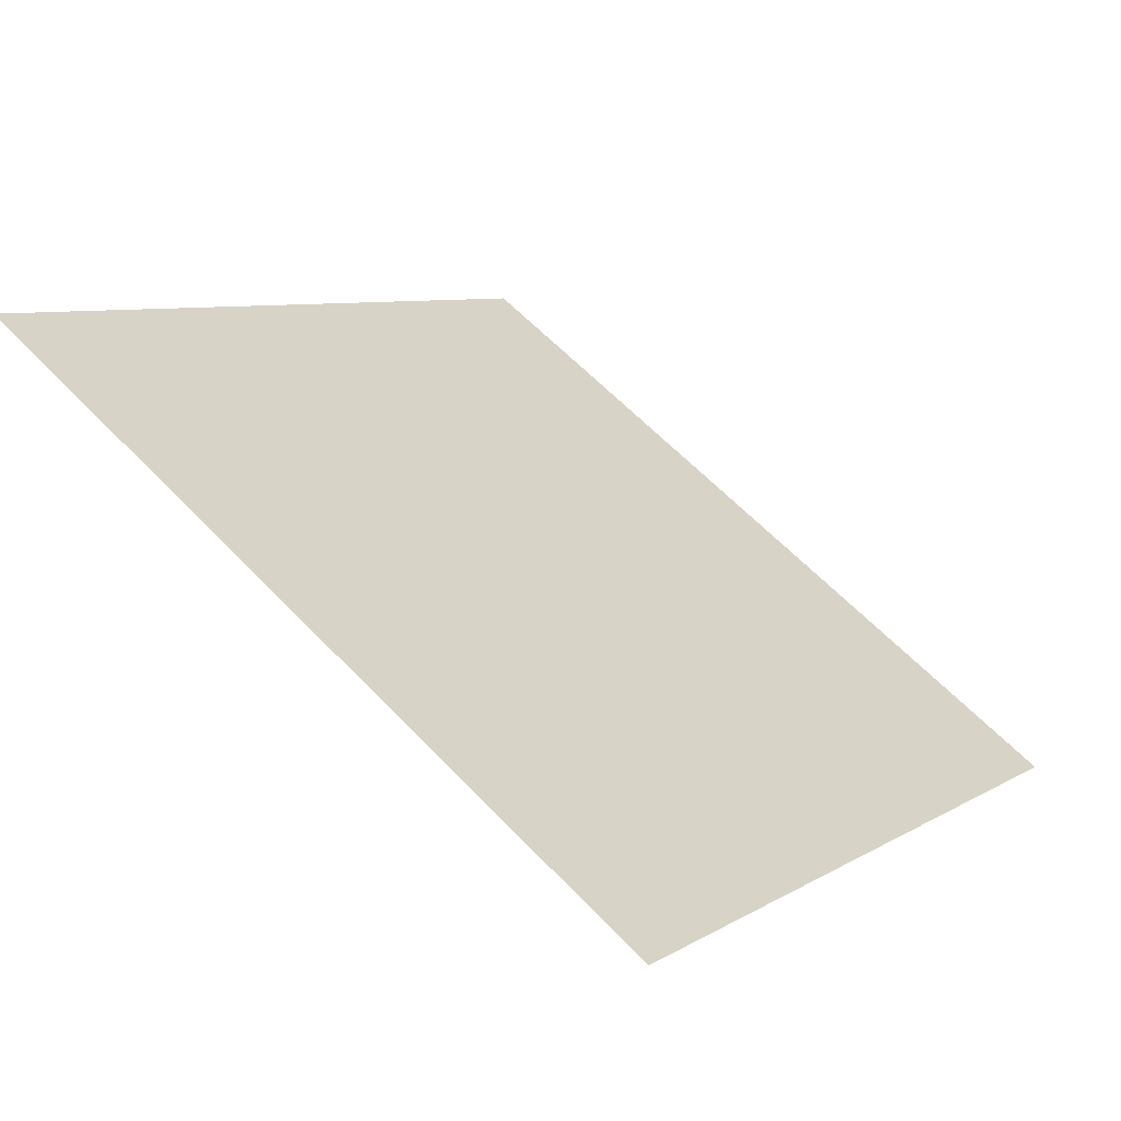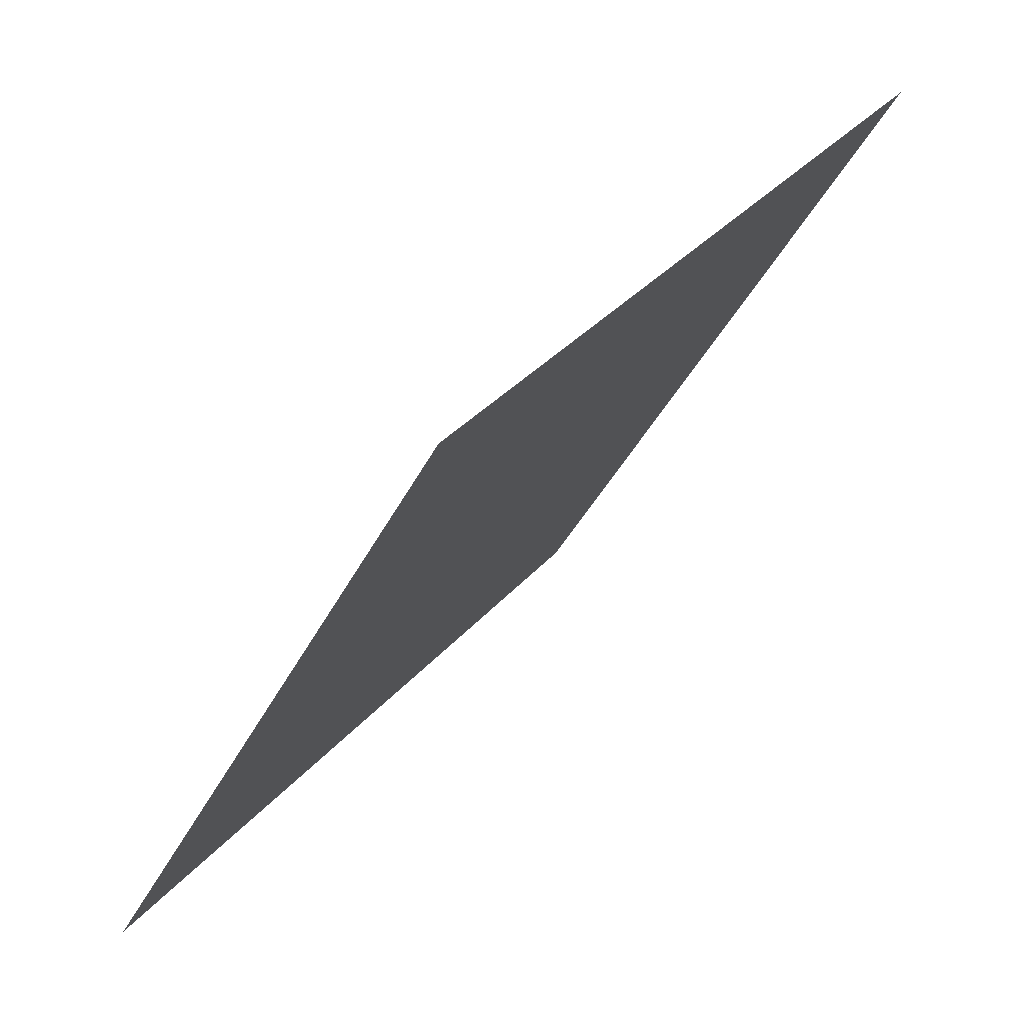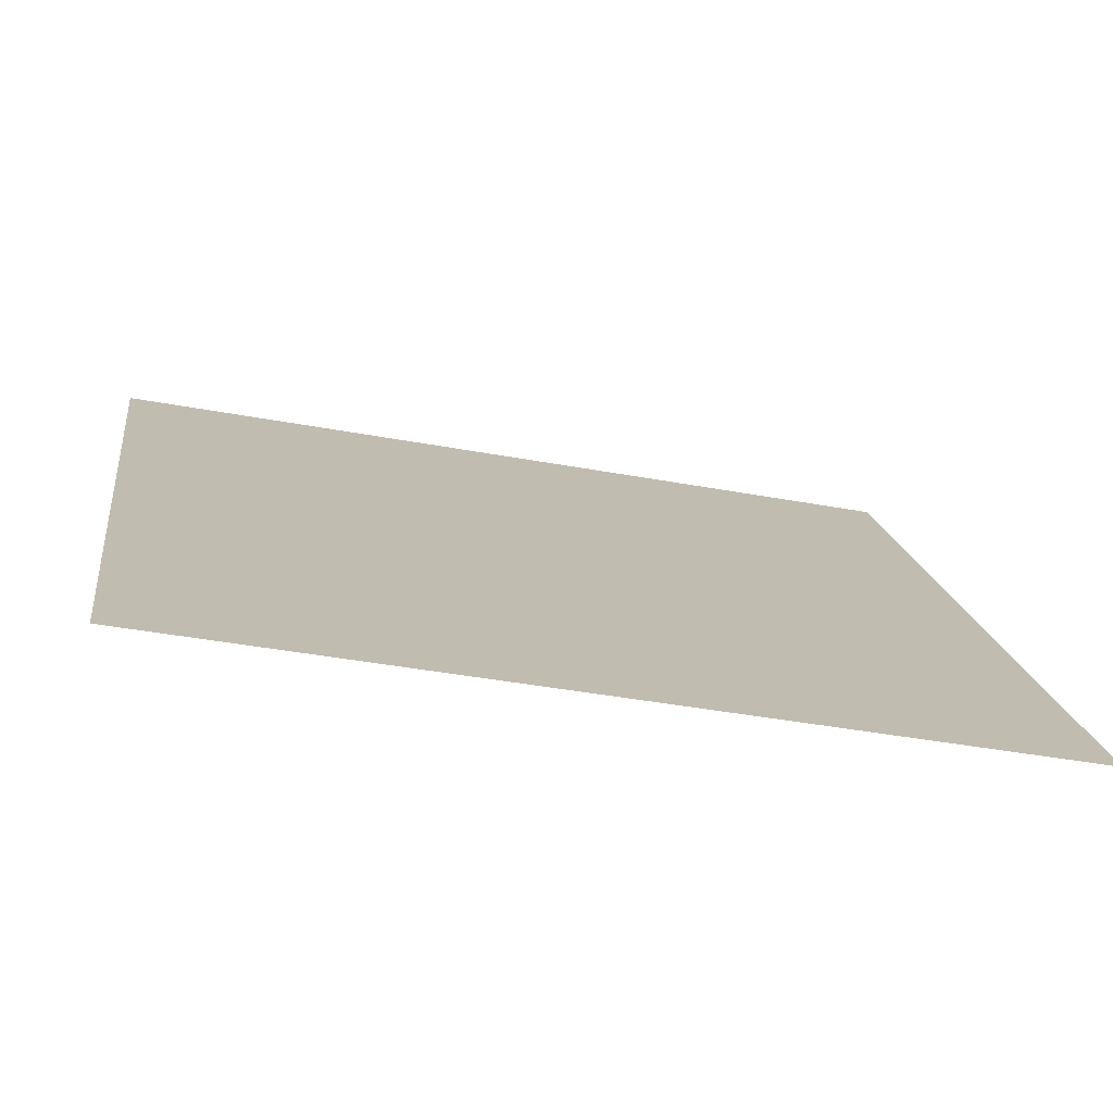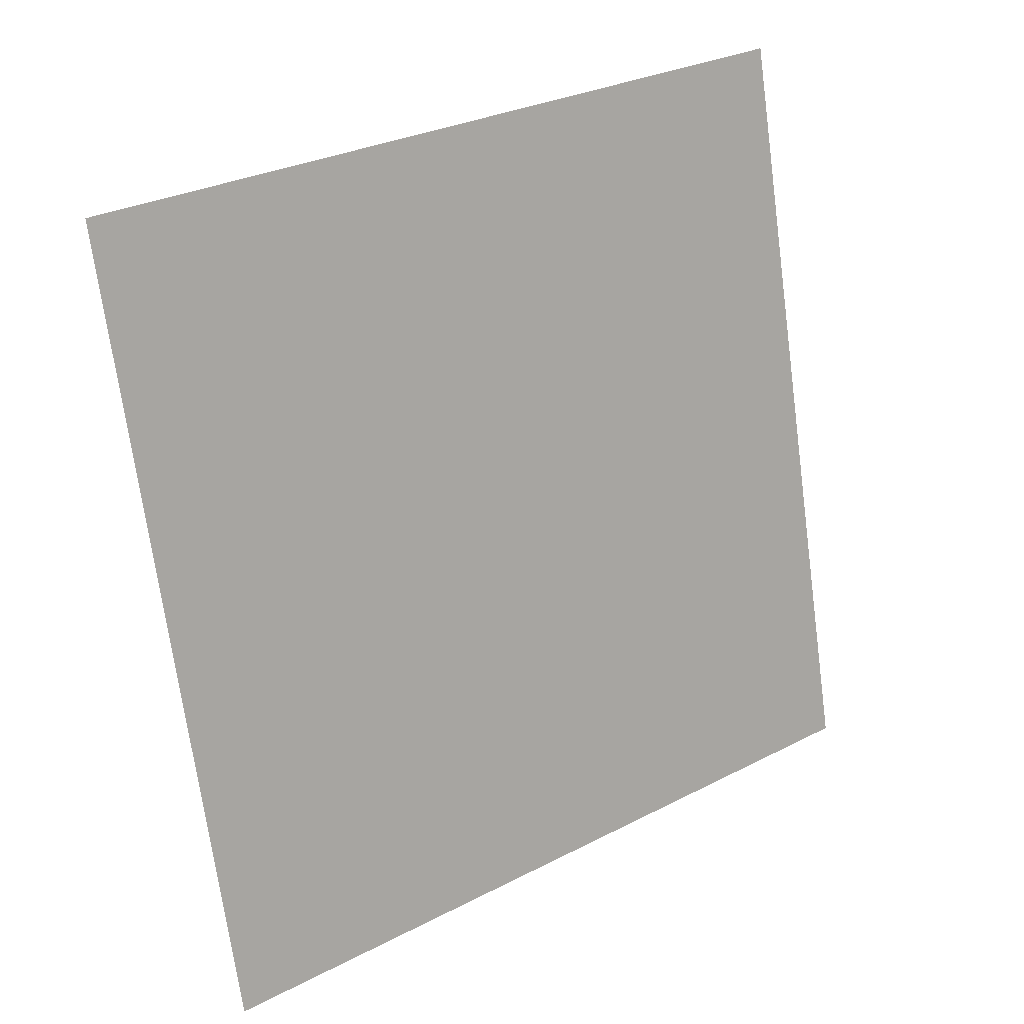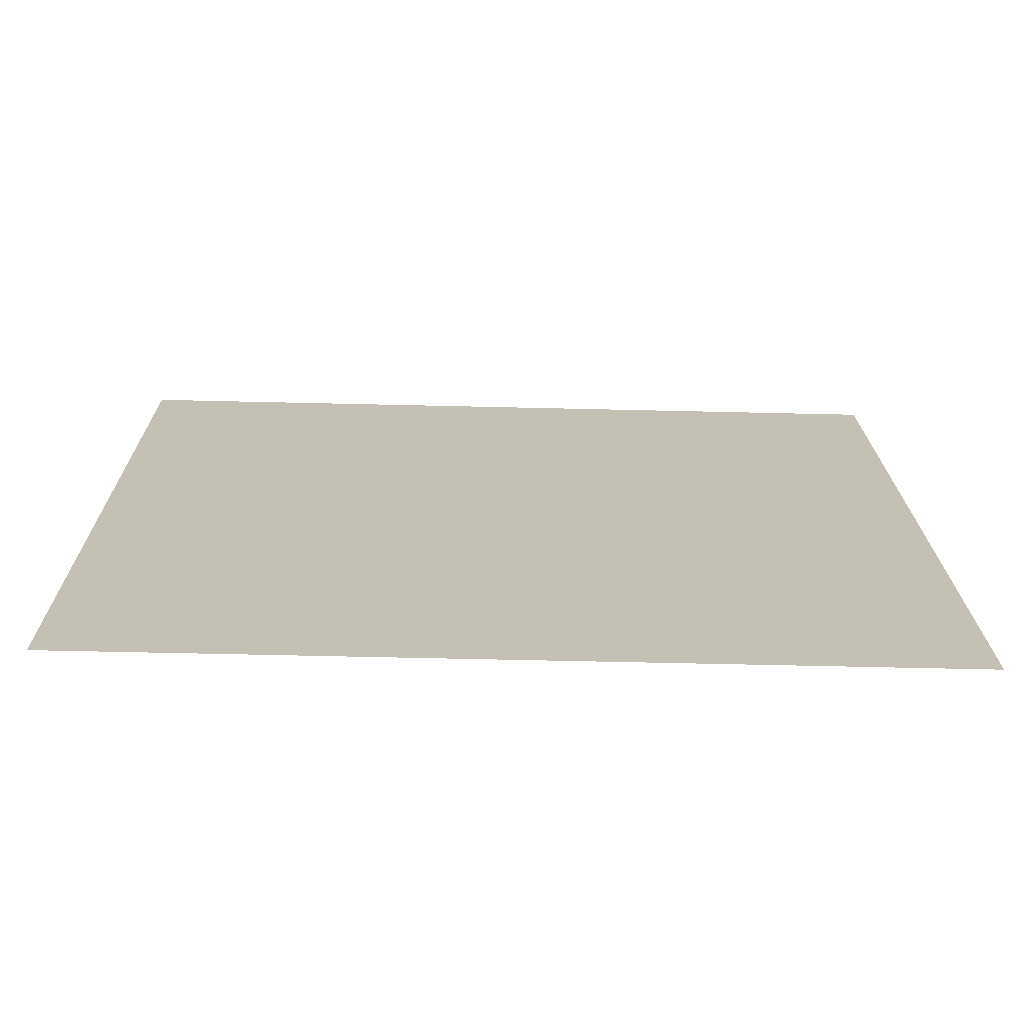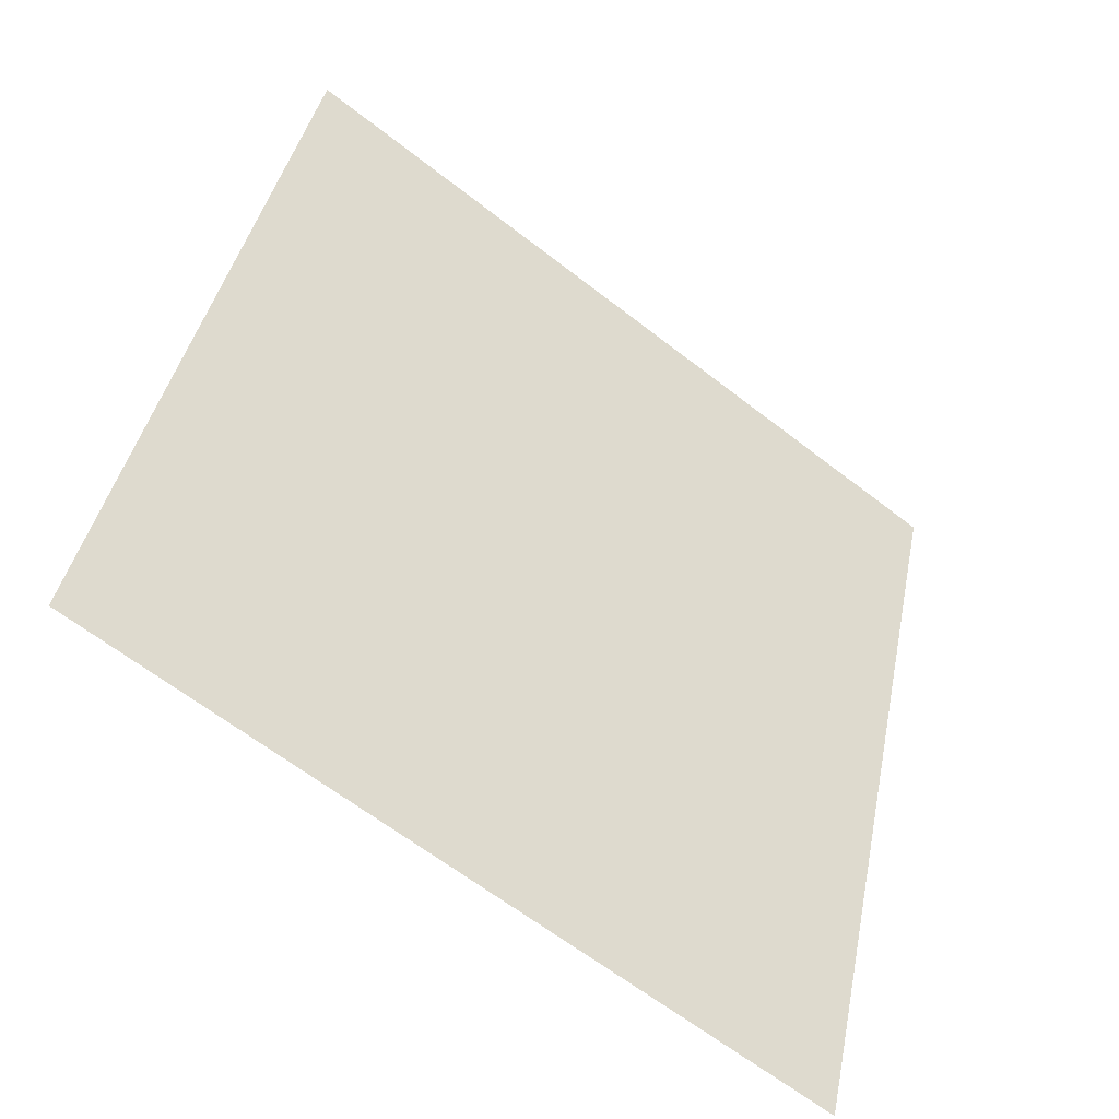
<metadata>
{"format":"obj","ext":"obj","renderer":"f3d","projection":"perspective","resolution":1024,"background":"white","views":[{"elev":5.8,"azim":122.2,"up":"+Y"},{"elev":-40.2,"azim":64.3,"up":"+Z"},{"elev":-38.3,"azim":-14.2,"up":"+Z"},{"elev":-69.7,"azim":-81.8,"up":"+Y"},{"elev":-35.6,"azim":-2.7,"up":"+Z"},{"elev":39.6,"azim":101.8,"up":"+Y"}]}
</metadata>
<code>
v 0.2251 0.8435 0.5892
v 0.2185 0.8436 0.5892
v 0.2186 0.8476 0.5945
v 0.2252 0.8474 0.5944
f 4 3 2 1

</code>
